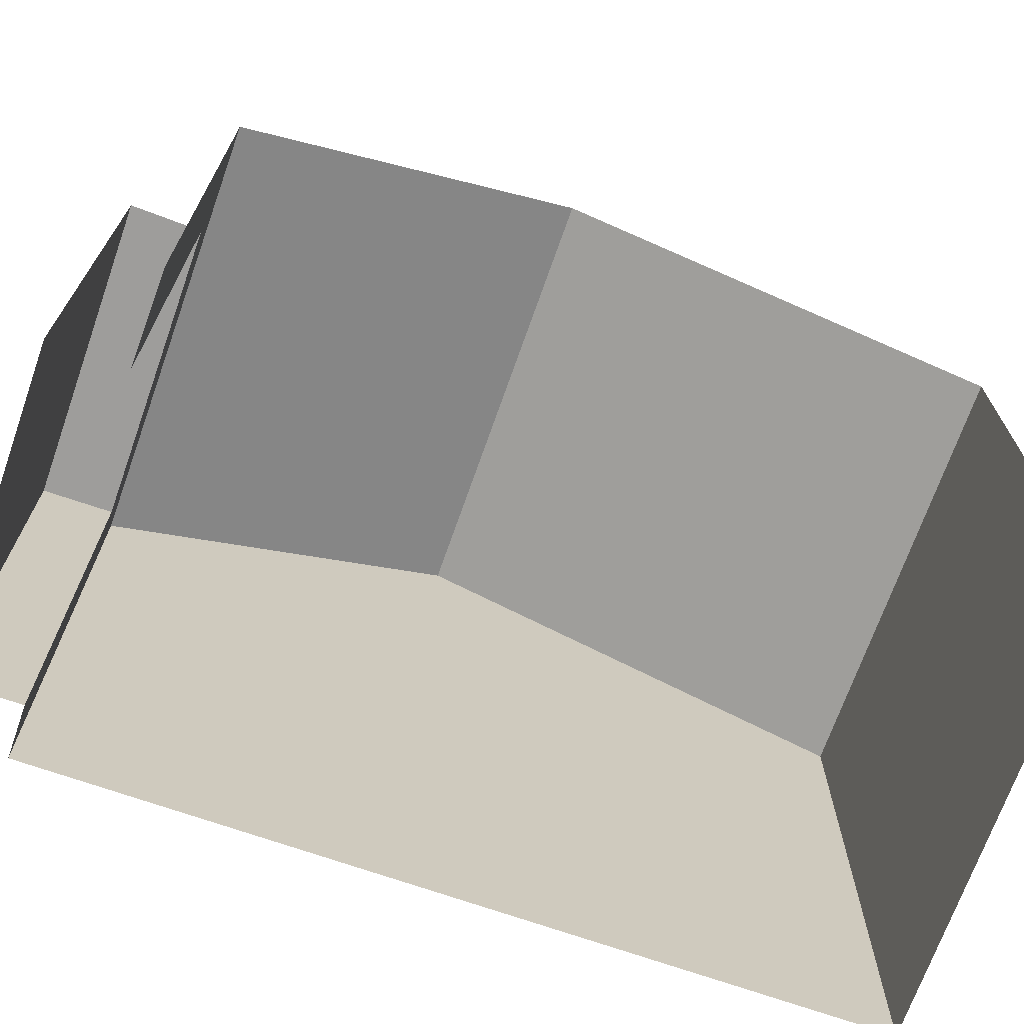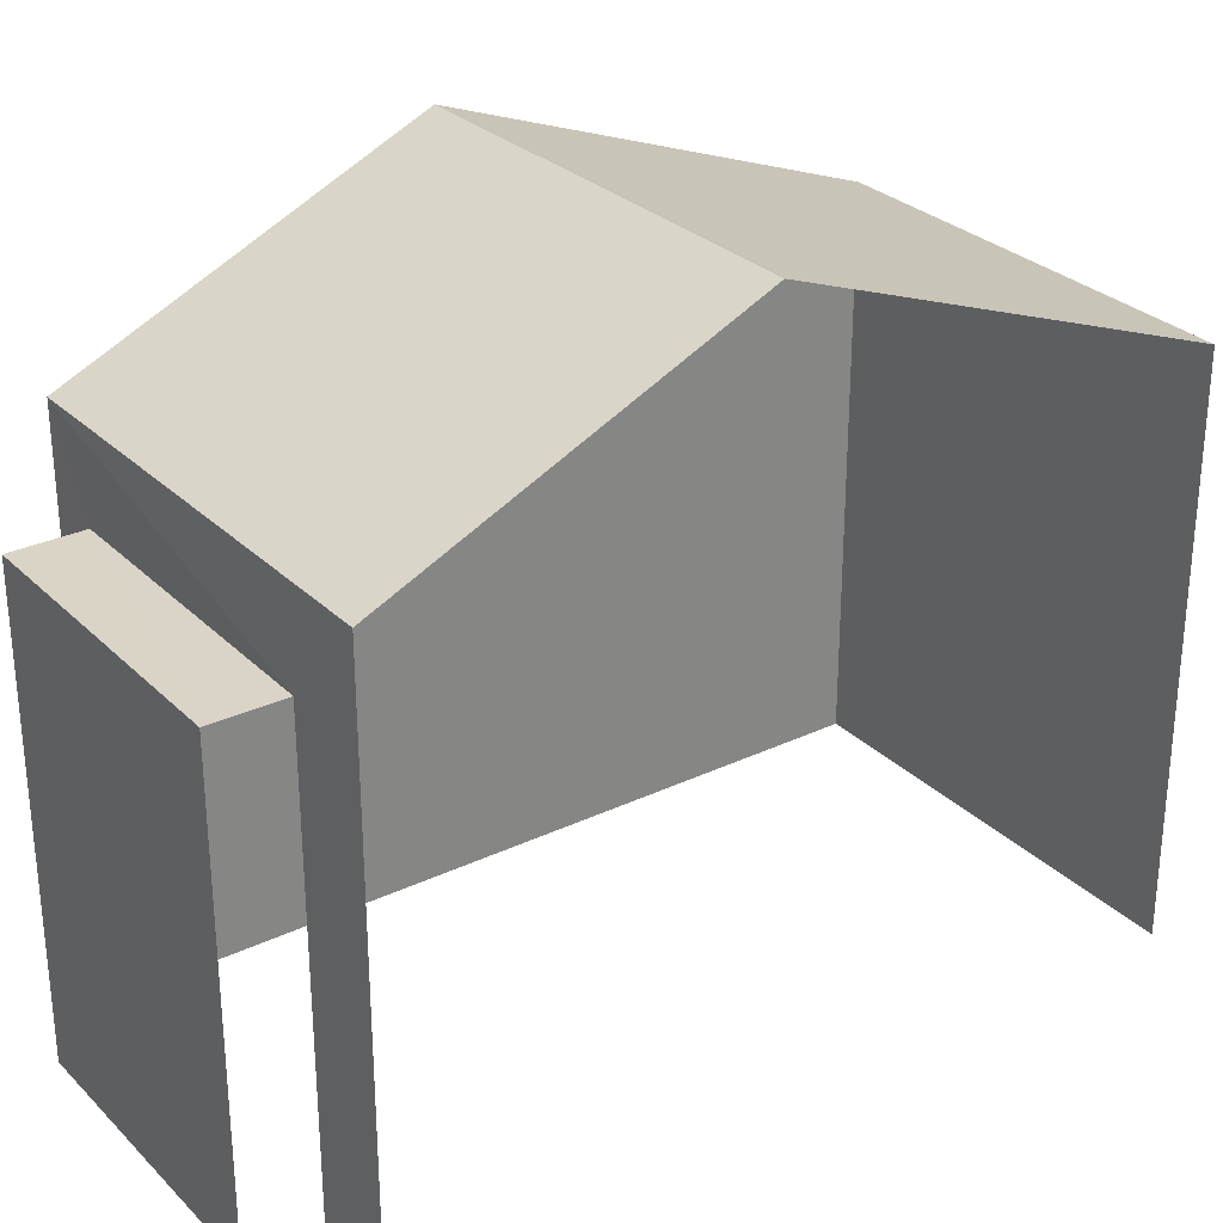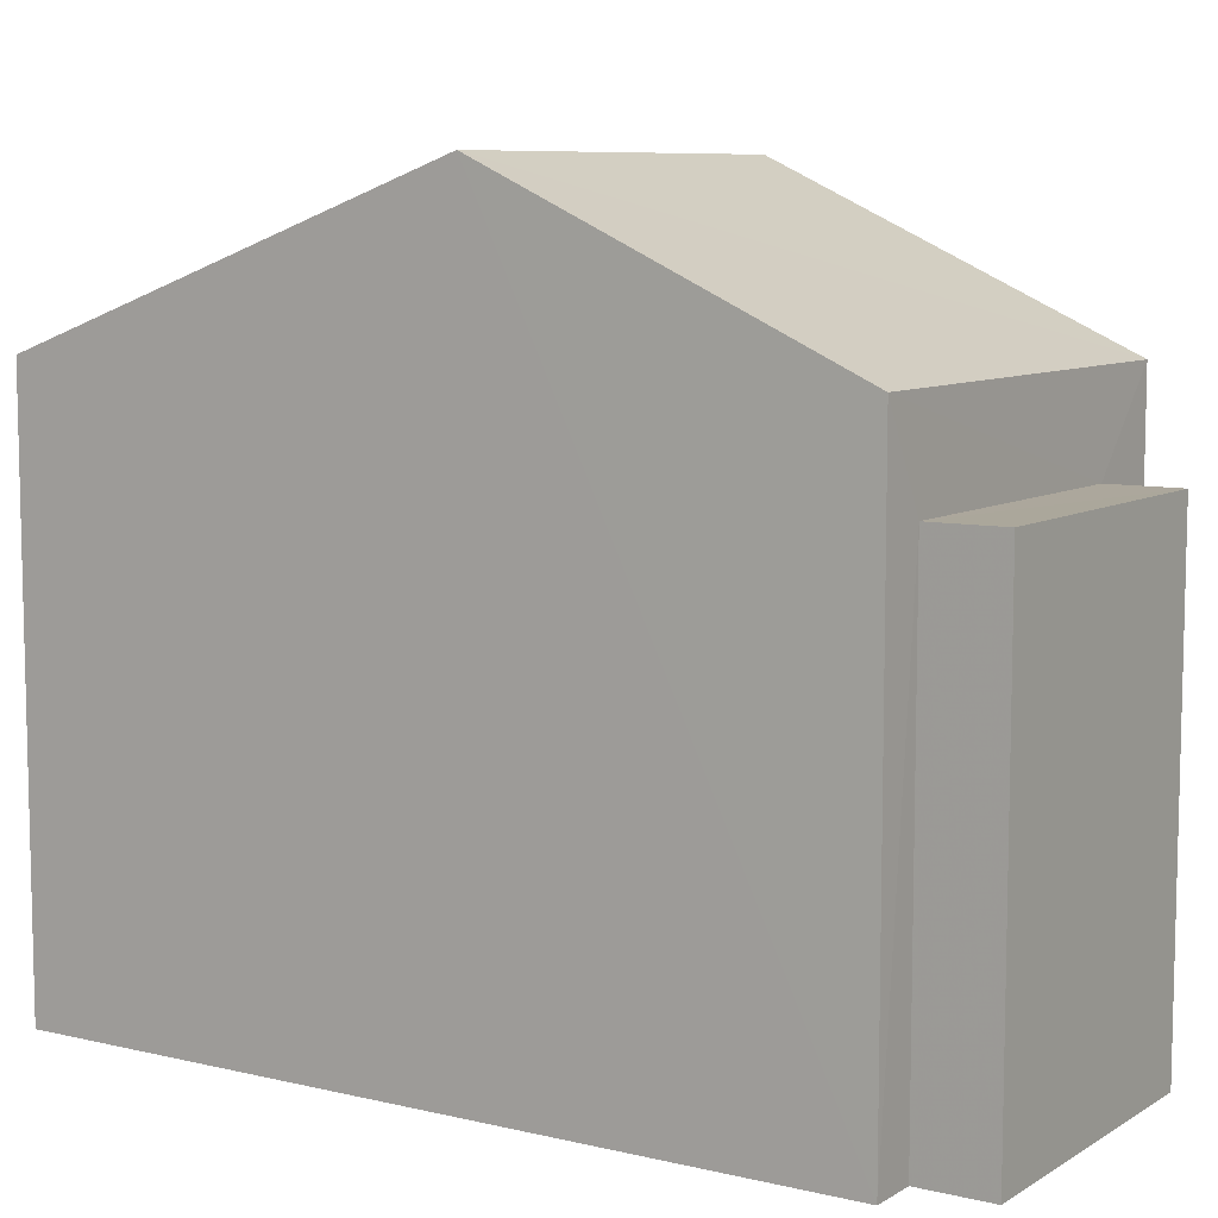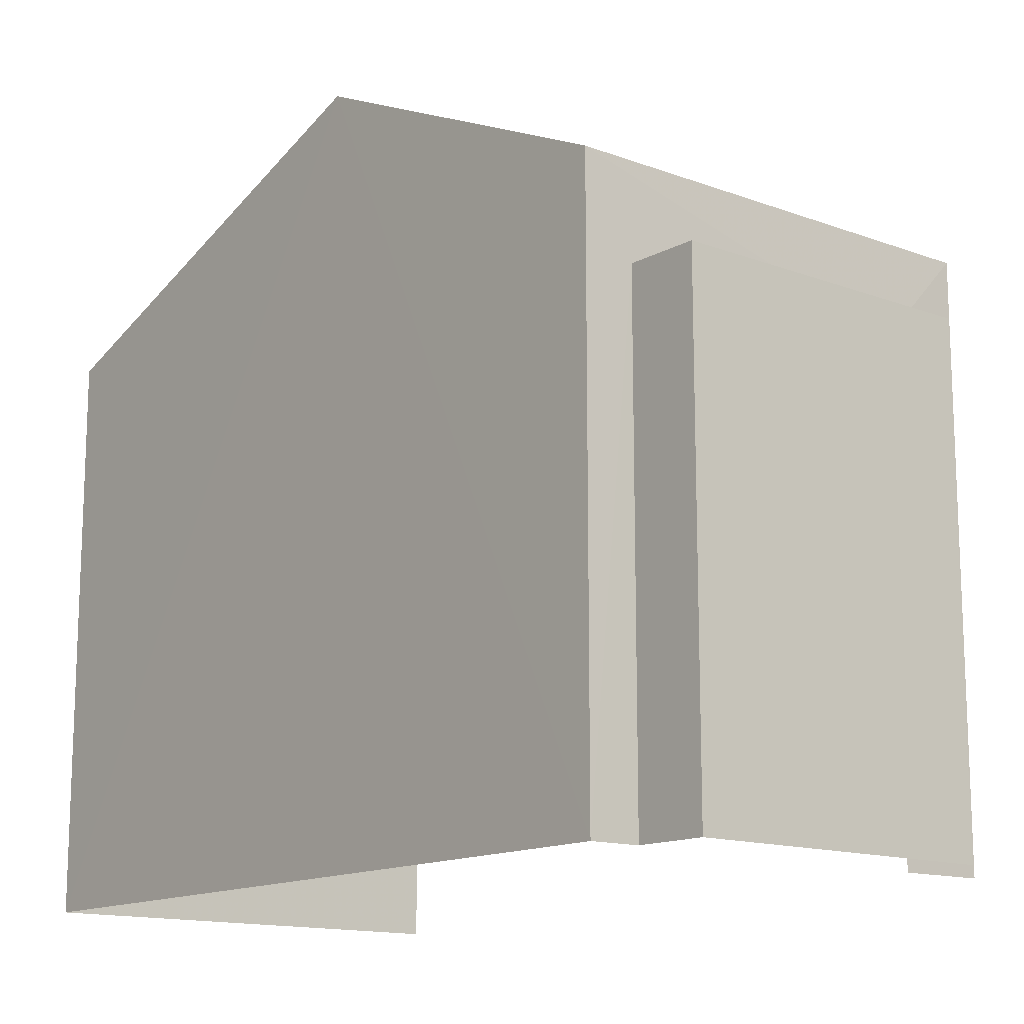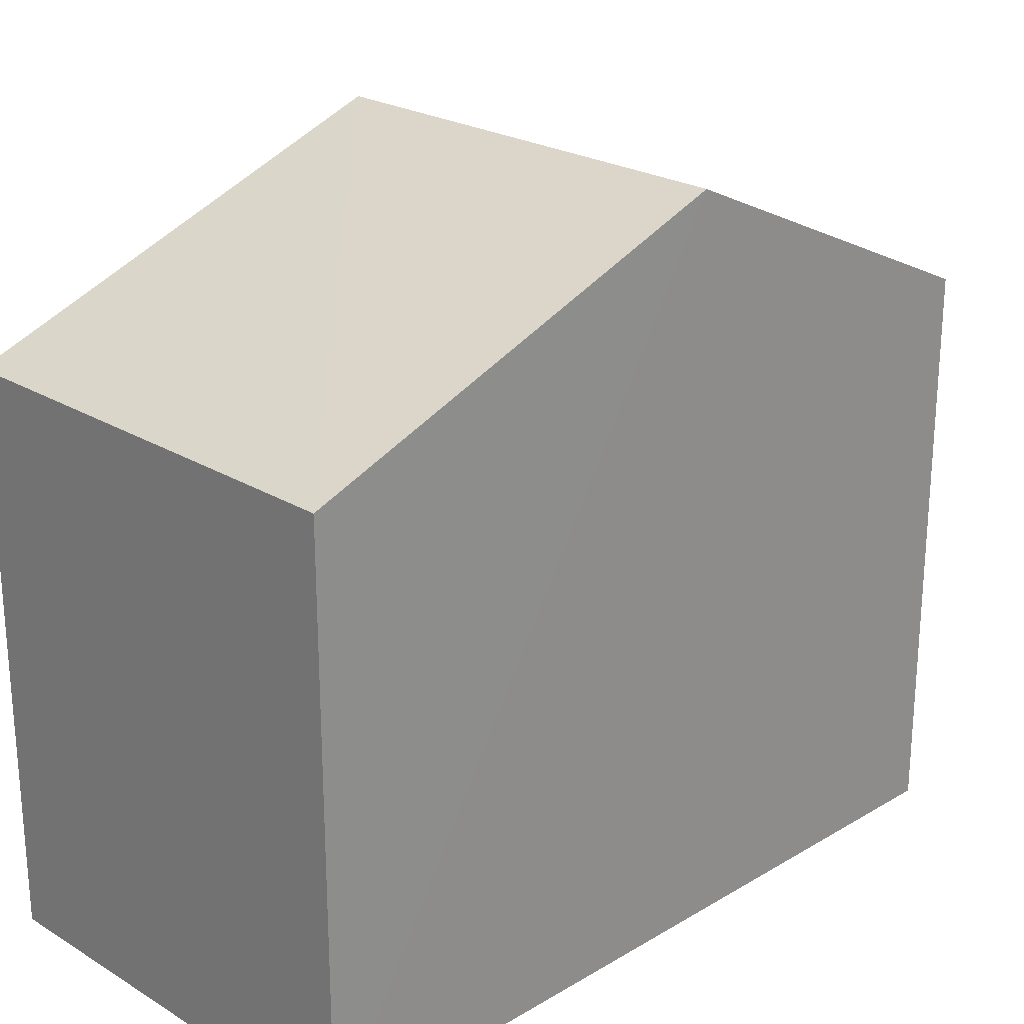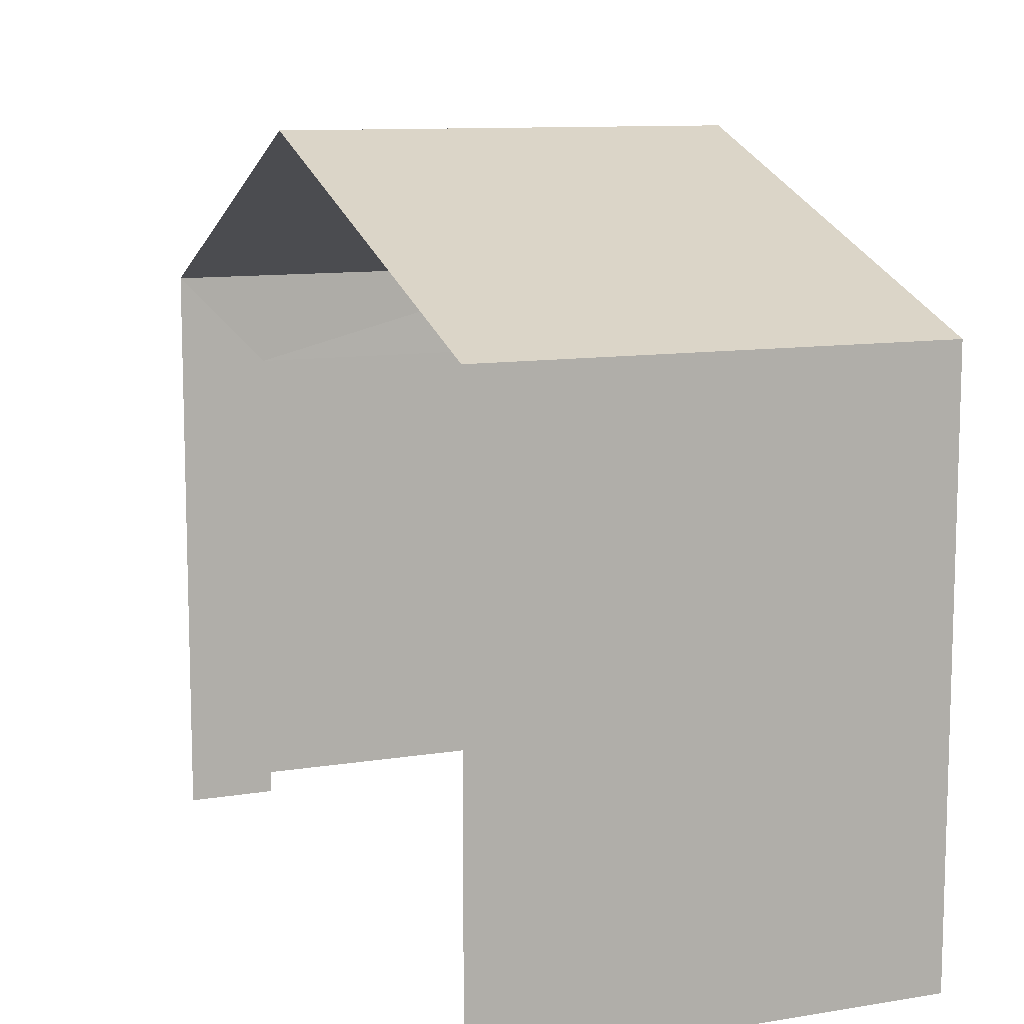
<metadata>
{"format":"obj","ext":"obj","renderer":"f3d","projection":"perspective","resolution":1024,"background":"white","views":[{"elev":-70.4,"azim":-111.6,"up":"+Z"},{"elev":28.8,"azim":-127.7,"up":"+Z"},{"elev":8.2,"azim":120.7,"up":"+Z"},{"elev":-14.1,"azim":138.4,"up":"+Z"},{"elev":23.8,"azim":43.1,"up":"+Z"},{"elev":10.4,"azim":-24.8,"up":"+Z"}]}
</metadata>
<code>
v -3.721e+05 -1.046e+05 28.77
v -3.721e+05 -1.046e+05 28.77
v -3.721e+05 -1.046e+05 28.77
v -3.721e+05 -1.046e+05 28.77
v -3.721e+05 -1.046e+05 28.77
v -3.721e+05 -1.046e+05 28.77
v -3.721e+05 -1.046e+05 28.77
v -3.721e+05 -1.046e+05 28.77
v -3.721e+05 -1.046e+05 36.6
v -3.721e+05 -1.046e+05 34.86
v -3.721e+05 -1.046e+05 36.6
v -3.721e+05 -1.046e+05 34.86
v -3.721e+05 -1.046e+05 34.86
v -3.721e+05 -1.046e+05 34.86
v -3.721e+05 -1.046e+05 33.88
v -3.721e+05 -1.046e+05 33.88
v -3.721e+05 -1.046e+05 33.88
v -3.721e+05 -1.046e+05 33.88
f 1 2 3
f 3 4 1
f 5 6 2
f 7 8 5
f 7 5 1
f 1 5 2
f 1 17 7
f 1 18 17
f 13 4 9
f 4 3 9
f 3 12 9
f 9 10 11
f 9 12 10
f 11 13 9
f 11 14 13
f 15 16 17
f 18 15 17
f 10 2 11
f 2 6 11
f 6 14 11
f 1 4 18
f 4 13 18
f 5 15 6
f 18 13 14
f 15 18 14
f 6 15 14
f 12 3 2
f 10 12 2
f 15 8 16
f 15 5 8
f 17 8 7
f 17 16 8

</code>
